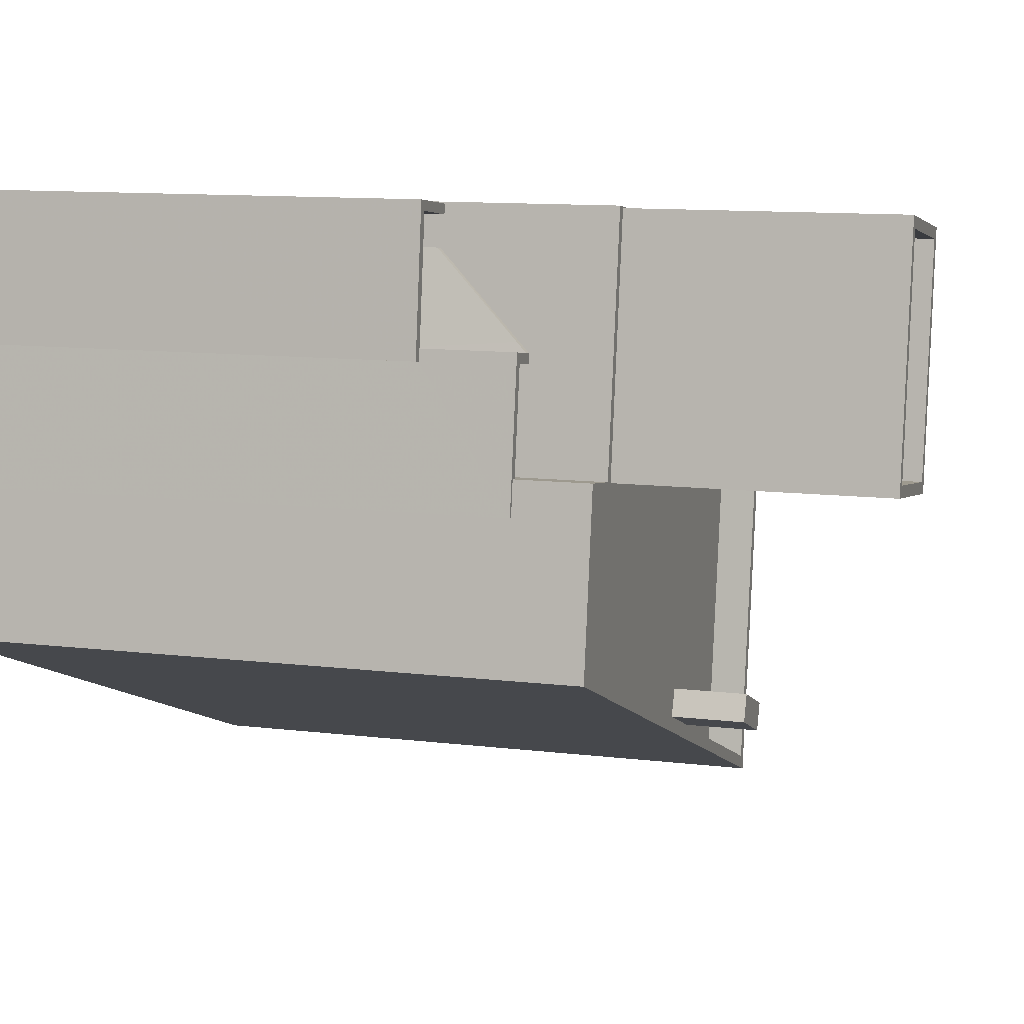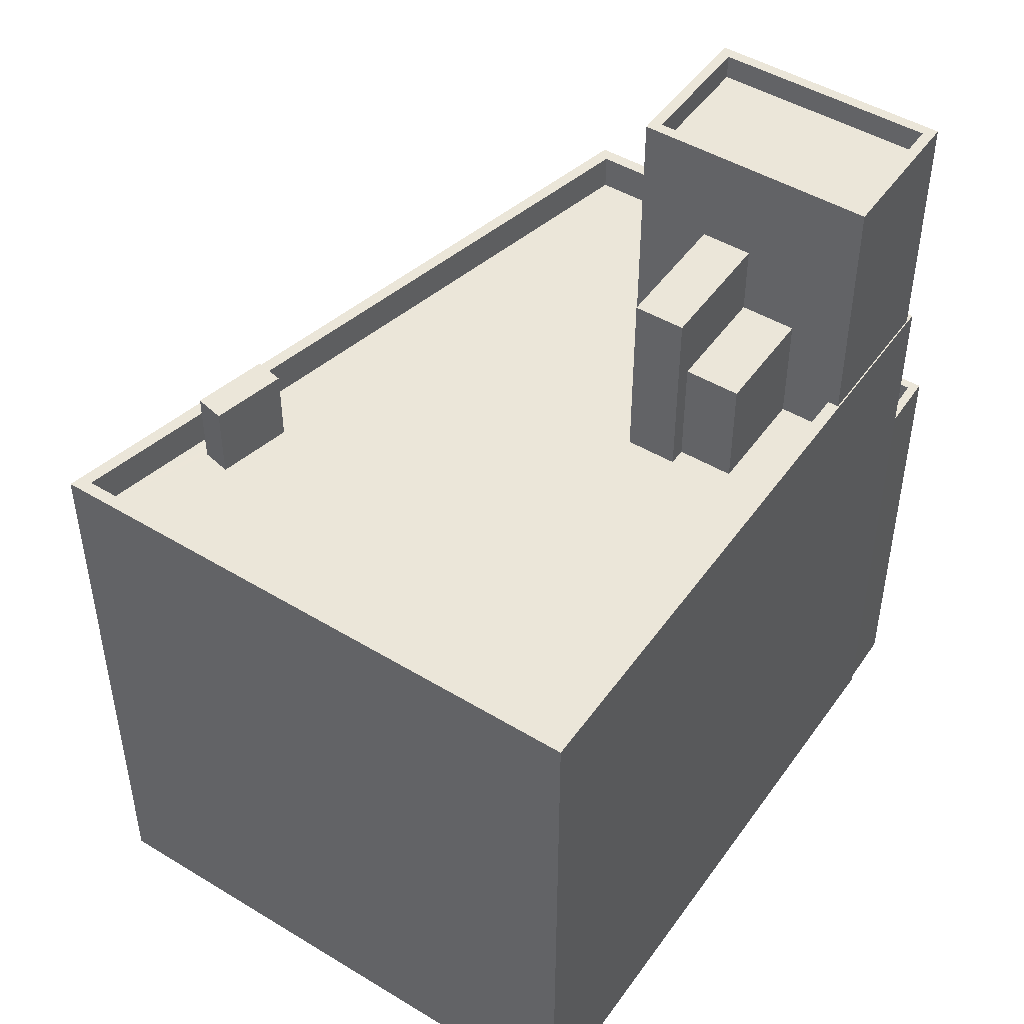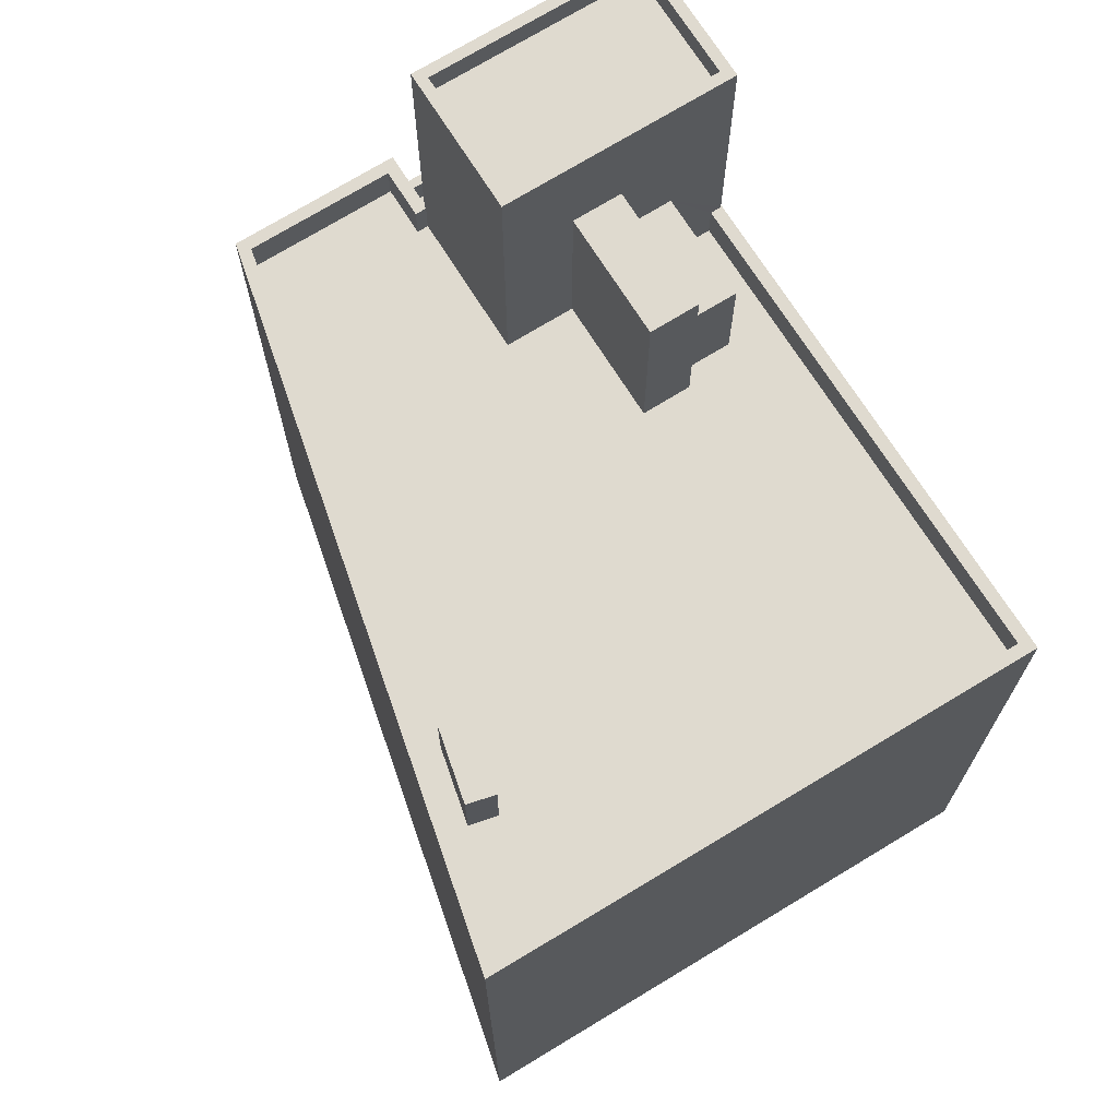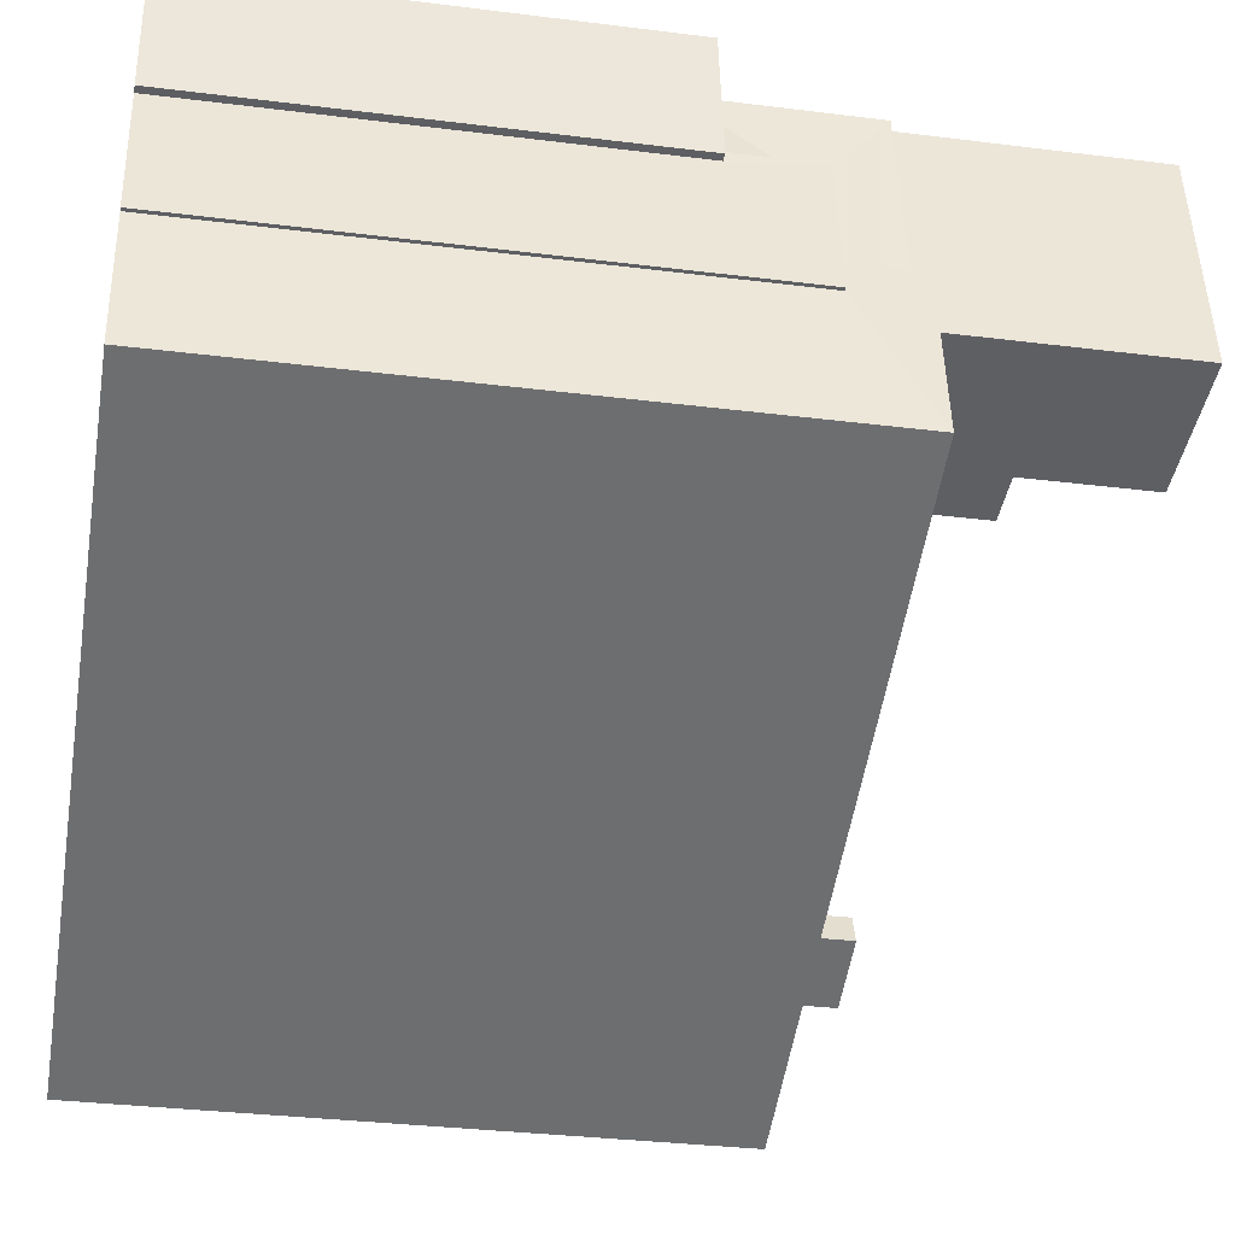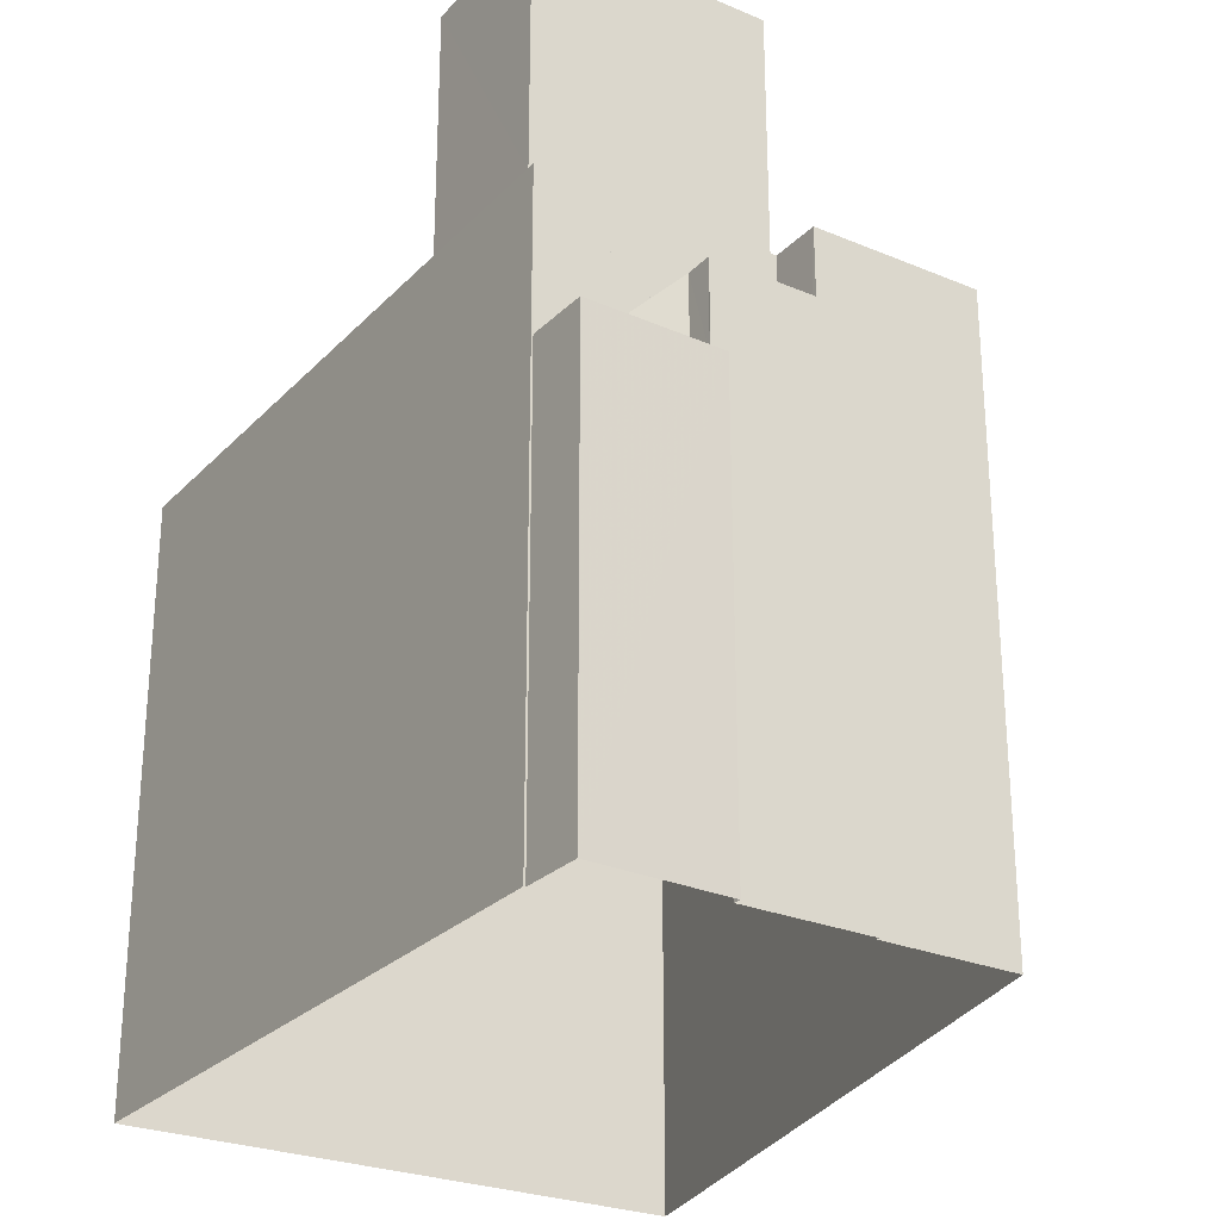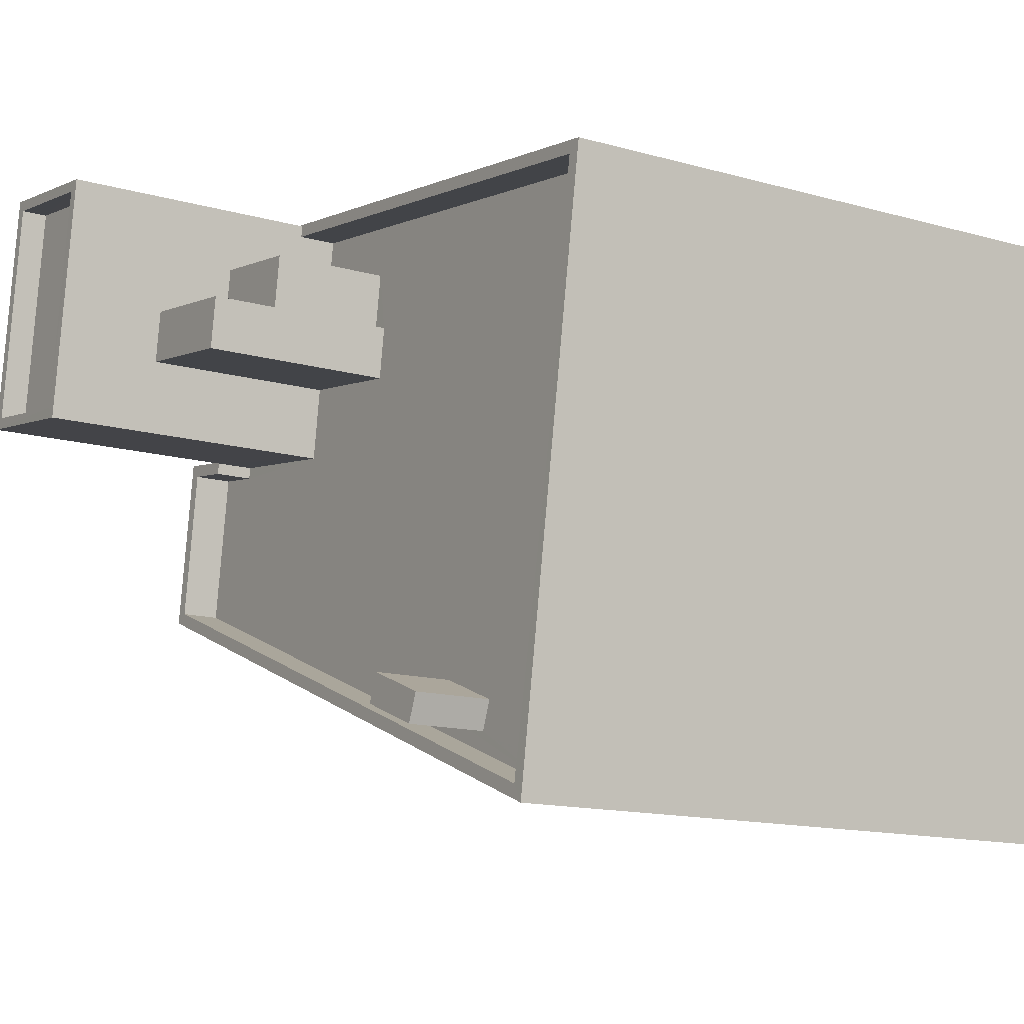
<metadata>
{"format":"obj","ext":"obj","renderer":"f3d","projection":"perspective","resolution":1024,"background":"white","views":[{"elev":11.1,"azim":-73.3,"up":"+Y"},{"elev":47.9,"azim":115.0,"up":"+Z"},{"elev":70.8,"azim":49.4,"up":"+Z"},{"elev":-32.7,"azim":-99.8,"up":"+Y"},{"elev":-26.7,"azim":-131.9,"up":"+Z"},{"elev":-13.8,"azim":57.5,"up":"+Y"}]}
</metadata>
<code>
v -8683 -3.753e+04 27.98
v -8686 -3.755e+04 27.98
v -8707 -3.754e+04 27.99
v -8704 -3.753e+04 27.99
v -8704 -3.753e+04 27.99
v -8708 -3.754e+04 27.99
v -8706 -3.754e+04 27.99
v -8706 -3.753e+04 27.99
v -8707 -3.754e+04 27.99
v -8707 -3.754e+04 27.99
v -8705 -3.754e+04 44.32
v -8704 -3.754e+04 44.02
v -8705 -3.754e+04 44.02
v -8704 -3.753e+04 43.19
v -8705 -3.754e+04 44.32
v -8705 -3.754e+04 44.32
v -8704 -3.753e+04 41.8
v -8704 -3.753e+04 41.8
v -8704 -3.753e+04 41.74
v -8704 -3.753e+04 41.51
v -8704 -3.753e+04 41.51
v -8705 -3.754e+04 45.32
v -8705 -3.754e+04 45.02
v -8705 -3.754e+04 45.32
v -8705 -3.754e+04 45.02
v -8705 -3.754e+04 45.32
v -8704 -3.753e+04 42.8
v -8705 -3.753e+04 42.51
v -8704 -3.753e+04 42.51
v -8704 -3.753e+04 41.51
v -8705 -3.754e+04 41.51
v -8705 -3.753e+04 41.51
v -8706 -3.754e+04 41.51
v -8706 -3.753e+04 41.51
v -8706 -3.754e+04 42.51
v -8706 -3.754e+04 42.51
v -8707 -3.754e+04 42.51
v -8704 -3.753e+04 42.51
v -8704 -3.753e+04 42.51
v -8706 -3.753e+04 42.51
v -8706 -3.754e+04 42.51
v -8706 -3.753e+04 42.51
v -8705 -3.754e+04 44.32
v -8705 -3.754e+04 44.32
v -8705 -3.754e+04 44.32
v -8705 -3.754e+04 44.32
v -8706 -3.754e+04 44.32
v -8706 -3.754e+04 44.32
v -8707 -3.754e+04 45.32
v -8707 -3.754e+04 45.32
v -8707 -3.754e+04 45.32
v -8705 -3.754e+04 45.32
v -8706 -3.754e+04 45.32
v -8705 -3.754e+04 45.32
v -8706 -3.754e+04 45.32
v -8706 -3.754e+04 45.32
v -8686 -3.755e+04 47.57
v -8686 -3.755e+04 47.57
v -8683 -3.753e+04 47.57
v -8683 -3.754e+04 47.57
v -8707 -3.754e+04 46.38
v -8686 -3.755e+04 46.37
v -8692 -3.755e+04 46.37
v -8707 -3.754e+04 46.38
v -8686 -3.755e+04 46.37
v -8689 -3.755e+04 46.37
v -8705 -3.754e+04 46.38
v -8706 -3.754e+04 46.38
v -8699 -3.753e+04 46.38
v -8696 -3.753e+04 46.38
v -8683 -3.754e+04 46.37
v -8689 -3.755e+04 46.37
v -8705 -3.754e+04 46.38
v -8700 -3.754e+04 46.38
v -8699 -3.753e+04 46.38
v -8691 -3.755e+04 46.37
v -8700 -3.754e+04 46.38
v -8696 -3.754e+04 46.38
v -8696 -3.754e+04 46.38
v -8695 -3.754e+04 46.38
v -8704 -3.753e+04 47.58
v -8705 -3.754e+04 47.58
v -8704 -3.753e+04 47.58
v -8708 -3.754e+04 47.58
v -8707 -3.754e+04 47.58
v -8706 -3.754e+04 47.58
v -8705 -3.754e+04 47.58
v -8705 -3.754e+04 47.58
v -8705 -3.754e+04 47.58
v -8707 -3.754e+04 47.58
v -8699 -3.753e+04 47.58
v -8699 -3.753e+04 47.58
v -8704 -3.753e+04 47.58
v -8689 -3.755e+04 48.83
v -8691 -3.755e+04 48.83
v -8692 -3.755e+04 48.83
v -8689 -3.755e+04 48.83
v -8696 -3.754e+04 50.02
v -8696 -3.753e+04 50.02
v -8699 -3.753e+04 50.02
v -8699 -3.754e+04 50.02
v -8700 -3.754e+04 52.33
v -8696 -3.754e+04 52.33
v -8695 -3.754e+04 52.33
v -8699 -3.754e+04 52.33
v -8703 -3.753e+04 54.82
v -8700 -3.754e+04 54.81
v -8699 -3.753e+04 54.81
v -8704 -3.754e+04 54.82
v -8705 -3.754e+04 55.62
v -8700 -3.754e+04 55.61
v -8700 -3.754e+04 55.61
v -8704 -3.754e+04 55.62
v -8699 -3.753e+04 55.61
v -8704 -3.753e+04 55.62
v -8699 -3.753e+04 55.61
v -8703 -3.753e+04 55.62
f 1 2 3
f 1 4 5
f 2 6 3
f 4 7 8
f 8 7 9
f 7 3 10
f 1 3 4
f 4 3 7
f 11 12 13
f 12 14 13
f 11 13 15
f 16 11 15
f 14 17 18
f 13 14 18
f 19 18 17
f 19 20 18
f 19 21 20
f 22 23 24
f 24 25 26
f 24 23 25
f 27 28 25
f 27 29 28
f 23 27 25
f 21 30 20
f 31 32 33
f 20 30 32
f 33 32 34
f 32 30 34
f 35 36 37
f 38 39 40
f 36 41 40
f 37 36 42
f 40 39 42
f 36 40 42
f 16 15 43
f 15 44 43
f 16 43 45
f 45 46 47
f 46 48 47
f 43 46 45
f 49 50 51
f 24 26 52
f 49 51 53
f 54 52 26
f 51 55 56
f 56 26 53
f 56 54 26
f 51 56 53
f 57 58 59
f 60 57 59
f 61 62 63
f 64 61 63
f 65 66 62
f 62 66 63
f 67 68 64
f 69 70 71
f 65 72 66
f 71 72 65
f 73 67 74
f 69 75 70
f 74 64 63
f 74 63 76
f 77 74 78
f 76 72 71
f 70 79 80
f 80 78 71
f 64 74 67
f 70 80 71
f 74 76 78
f 78 76 71
f 81 82 83
f 57 84 58
f 85 86 82
f 84 86 85
f 87 88 89
f 83 82 88
f 90 84 57
f 82 86 89
f 84 90 86
f 88 82 89
f 91 60 92
f 60 59 92
f 93 81 83
f 59 81 92
f 92 81 93
f 94 95 96
f 94 97 95
f 98 99 100
f 101 98 100
f 102 103 104
f 105 102 104
f 106 107 108
f 106 109 107
f 110 111 112
f 110 112 113
f 114 115 116
f 114 112 111
f 116 115 117
f 112 114 116
f 113 115 110
f 113 117 115
f 29 18 20
f 27 18 29
f 13 23 15
f 27 13 18
f 15 23 22
f 27 23 13
f 44 15 22
f 24 44 22
f 29 20 32
f 28 29 32
f 26 25 31
f 28 32 31
f 25 28 31
f 41 34 40
f 41 33 34
f 38 34 30
f 38 40 34
f 35 37 9
f 7 35 9
f 8 37 42
f 8 9 37
f 8 39 4
f 8 42 39
f 53 36 35
f 53 35 49
f 35 10 49
f 35 7 10
f 50 49 10
f 3 50 10
f 36 53 41
f 53 26 41
f 41 31 33
f 41 26 31
f 54 56 48
f 46 54 48
f 52 54 46
f 43 52 46
f 52 43 44
f 24 52 44
f 55 48 56
f 55 47 48
f 85 50 84
f 84 50 6
f 85 51 50
f 6 50 3
f 58 6 2
f 58 84 6
f 45 82 16
f 4 39 5
f 16 82 81
f 38 21 19
f 21 38 30
f 81 5 39
f 17 38 19
f 17 14 38
f 38 81 39
f 14 12 81
f 12 11 81
f 11 16 81
f 38 14 81
f 5 81 59
f 1 5 59
f 58 2 1
f 59 58 1
f 45 55 82
f 82 55 85
f 45 47 55
f 85 55 51
f 62 57 65
f 65 60 71
f 65 57 60
f 57 62 61
f 90 57 61
f 68 86 64
f 64 90 61
f 64 86 90
f 89 86 68
f 67 89 68
f 73 89 67
f 73 87 89
f 69 71 60
f 91 69 60
f 63 95 76
f 63 96 95
f 76 97 72
f 76 95 97
f 97 94 66
f 72 97 66
f 94 96 63
f 66 94 63
f 75 99 70
f 75 100 99
f 70 98 79
f 70 99 98
f 101 105 98
f 79 98 80
f 80 98 104
f 98 105 104
f 80 103 78
f 80 104 103
f 103 102 77
f 78 103 77
f 91 92 100
f 75 69 91
f 92 114 100
f 105 114 111
f 77 102 74
f 74 102 111
f 101 100 105
f 75 91 100
f 102 105 111
f 100 114 105
f 116 106 108
f 116 117 106
f 112 108 107
f 112 116 108
f 112 107 109
f 113 112 109
f 113 109 106
f 117 113 106
f 73 74 87
f 88 87 110
f 110 87 111
f 87 74 111
f 110 115 83
f 110 83 88
f 115 93 83
f 93 115 114
f 92 93 114

</code>
